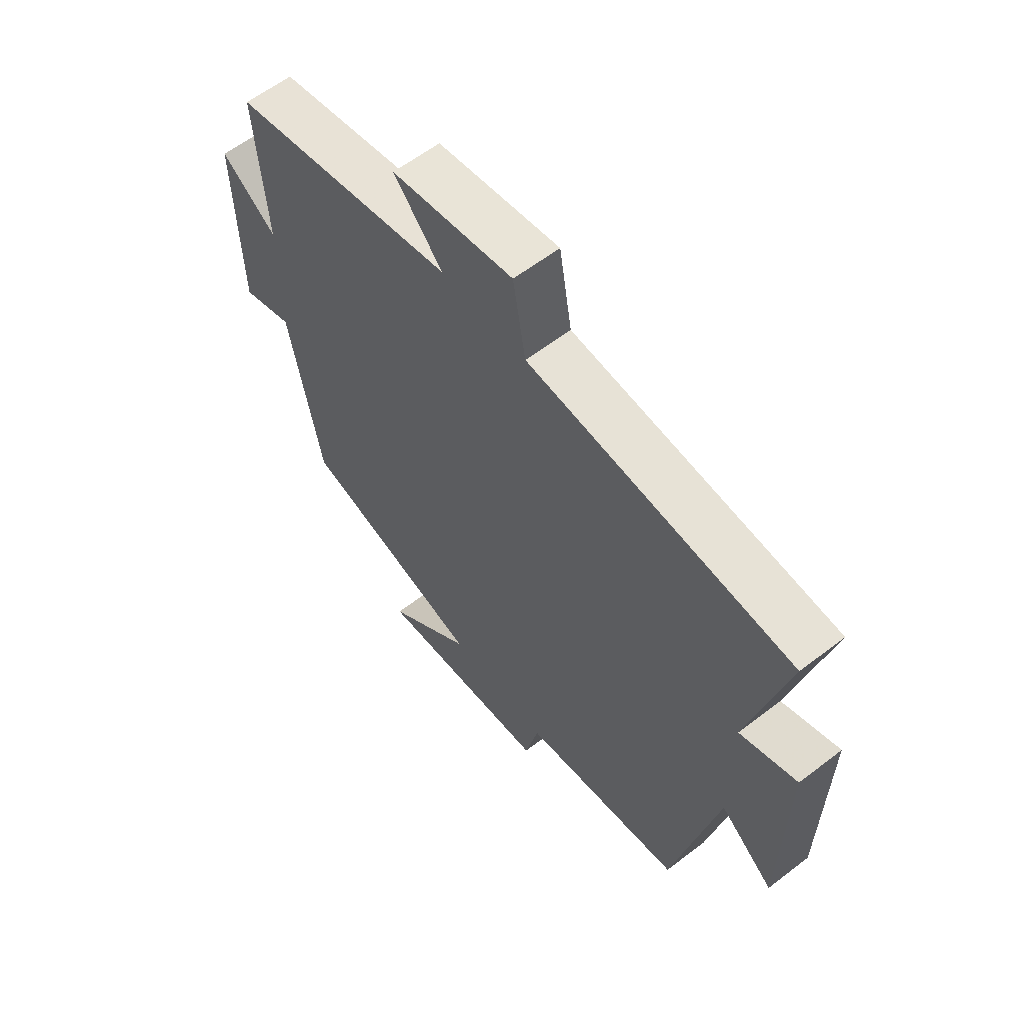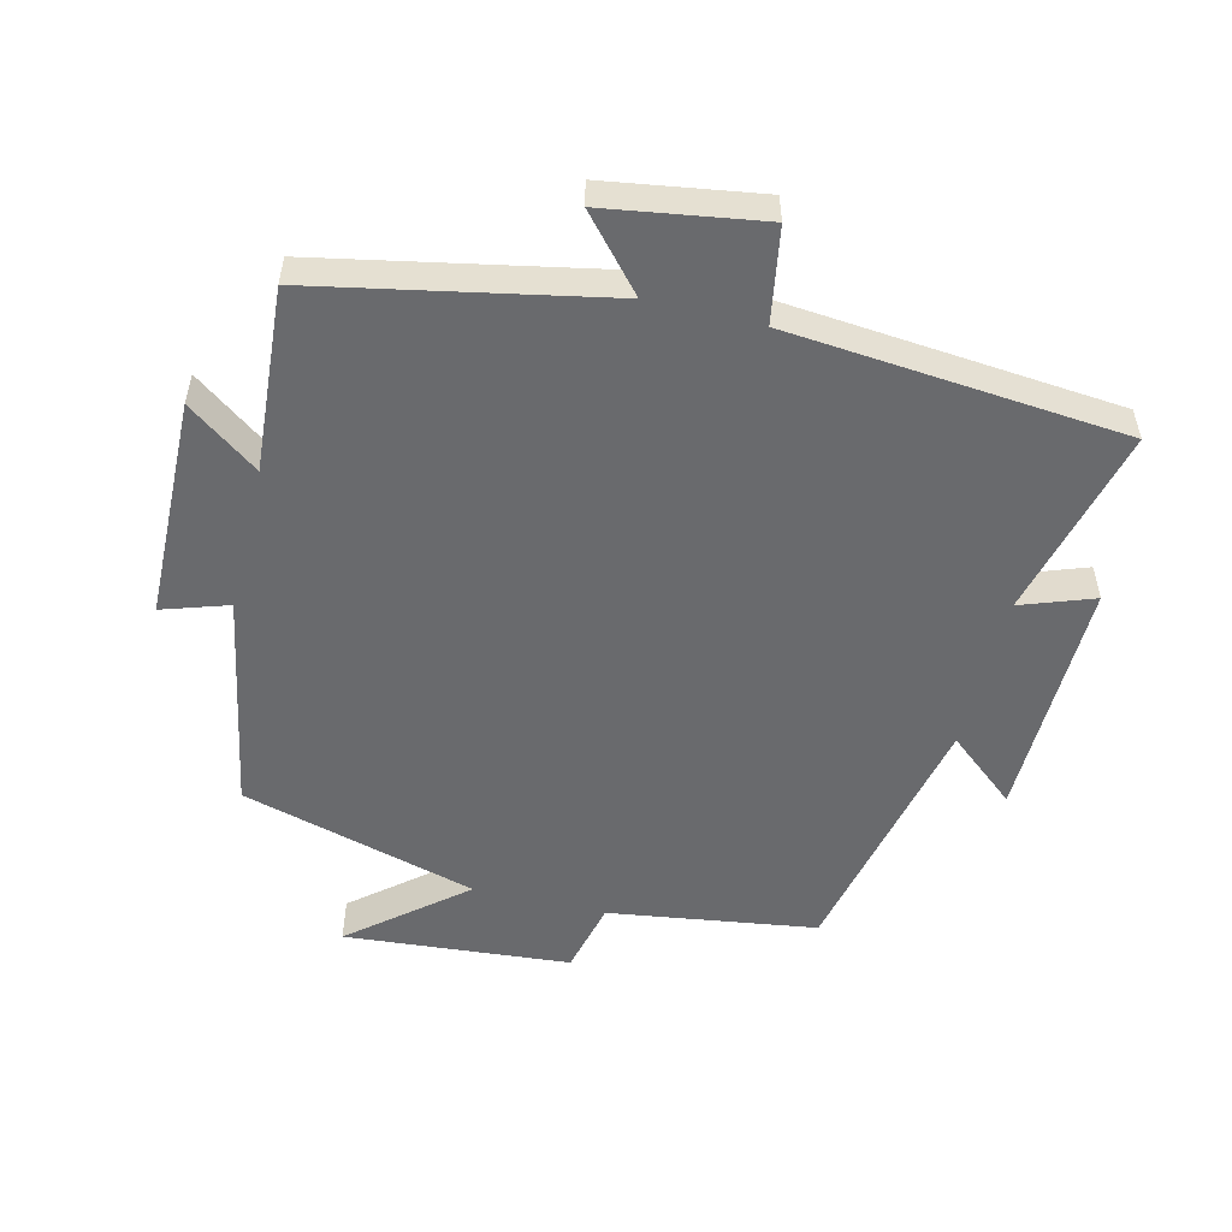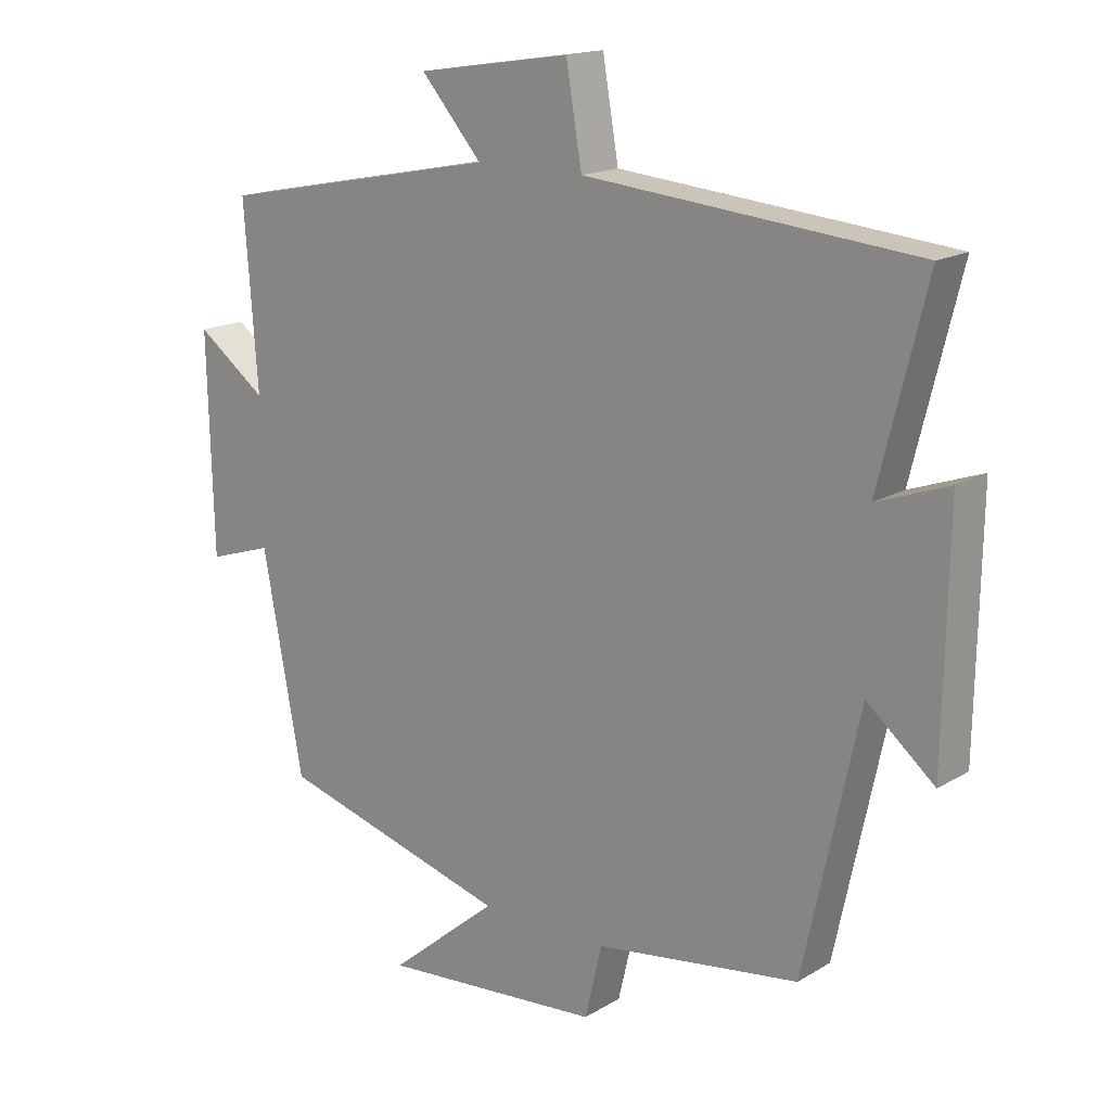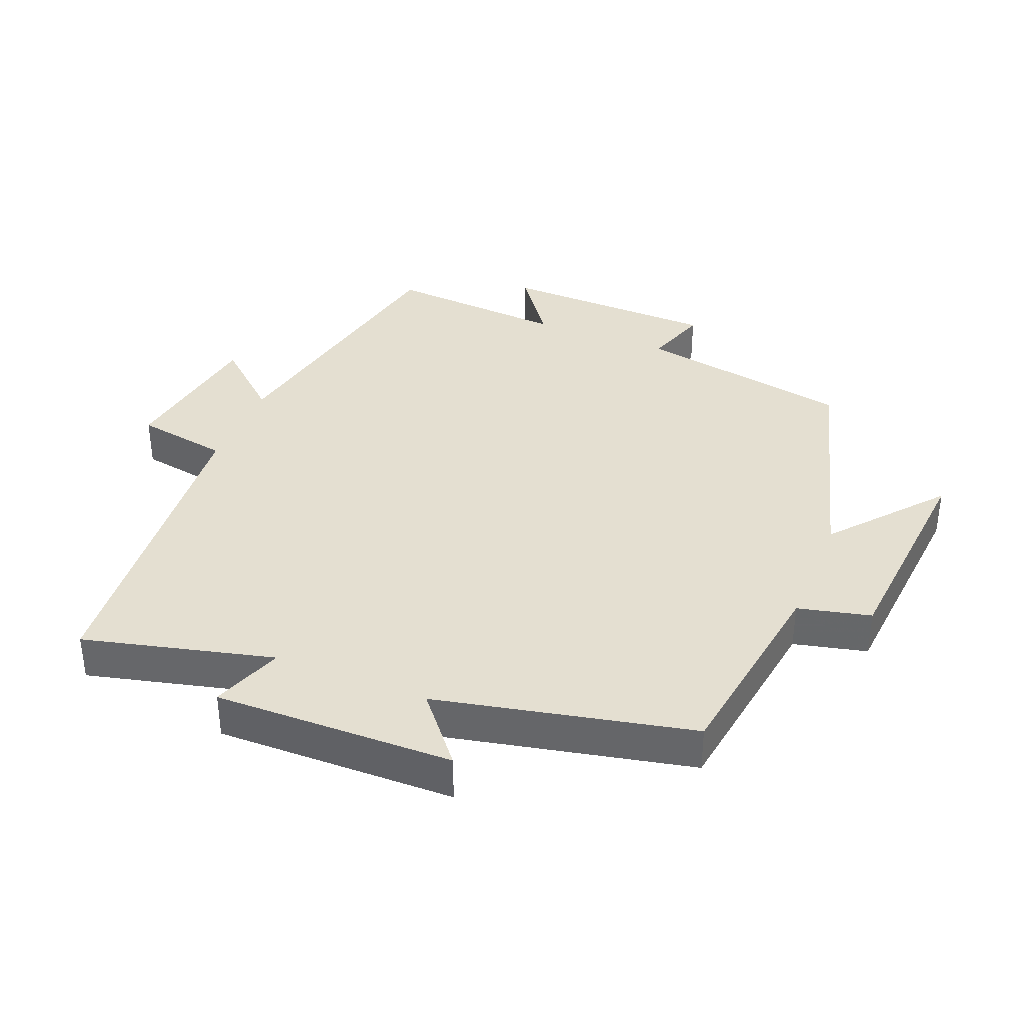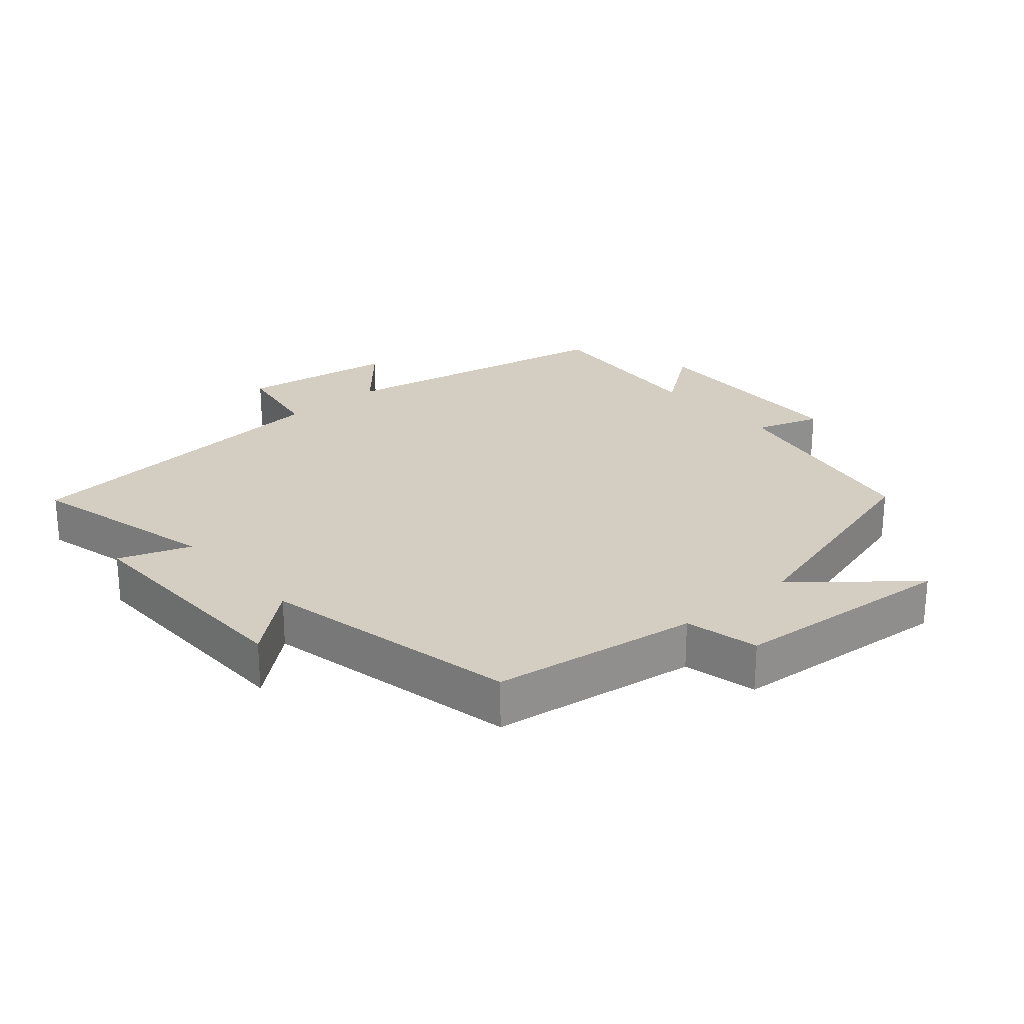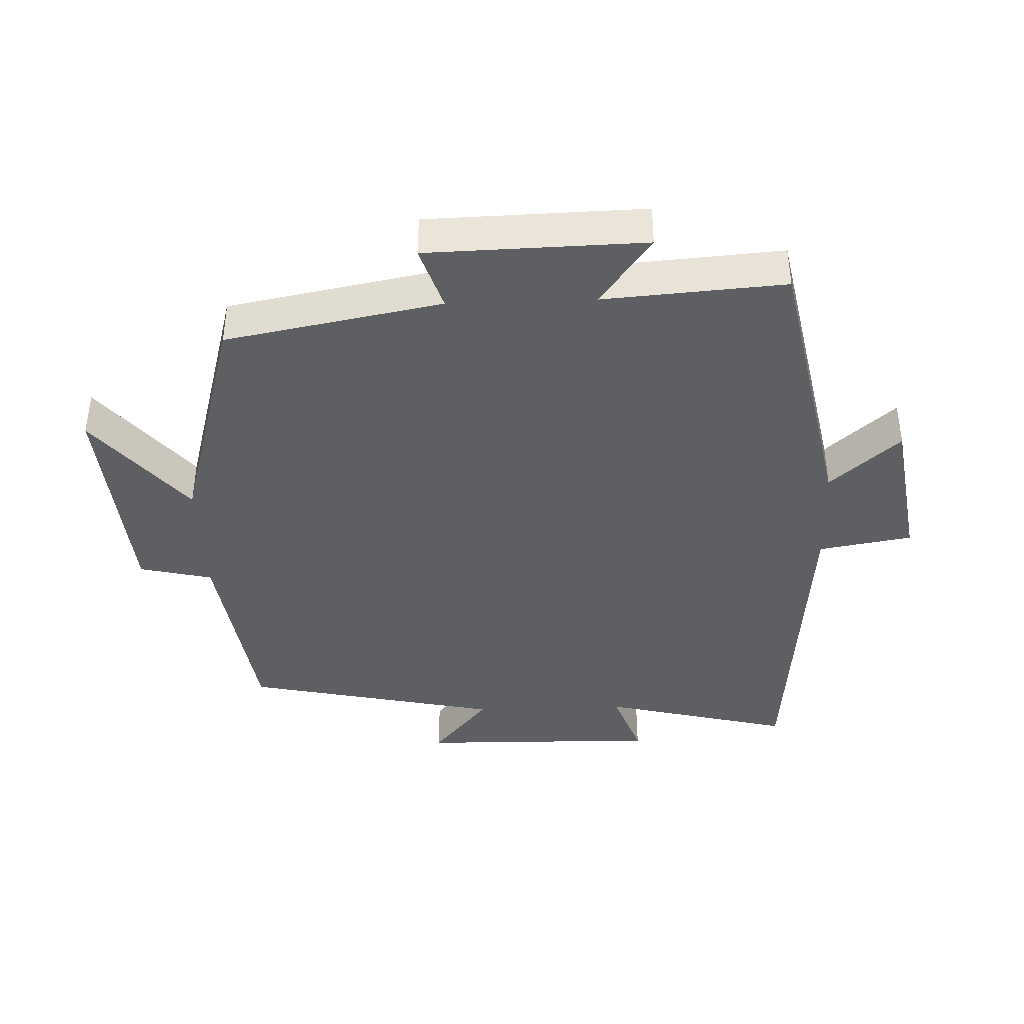
<metadata>
{"format":"obj","ext":"obj","renderer":"f3d","projection":"perspective","resolution":1024,"background":"white","views":[{"elev":60.1,"azim":51.7,"up":"+Z"},{"elev":-53.1,"azim":-13.8,"up":"+Y"},{"elev":16.7,"azim":40.0,"up":"+Z"},{"elev":36.8,"azim":112.0,"up":"+Y"},{"elev":24.9,"azim":139.1,"up":"+Y"},{"elev":-40.5,"azim":-87.9,"up":"+Y"}]}
</metadata>
<code>
v -0.52 0.07 0.415
v -0.093 0.07 0.5
v -0.185 0.07 0.605
v 0.047 0.07 0.641
v 0.071 0.07 0.5
v 0.571 0.07 0.455
v 0.5 0.07 0.169
v 0.608 0.07 0.208
v 0.602 0.07 -0.154
v 0.5 0.07 -0.069
v 0.417 0.07 -0.455
v 0.108 0.07 -0.5
v 0.082 0.07 -0.61
v -0.254 0.07 -0.638
v -0.088 0.07 -0.5
v -0.439 0.07 -0.402
v -0.5 0.07 -0.076
v -0.598 0.07 -0.108
v -0.606 0.07 0.22
v -0.5 0.07 0.142
v -0.52 0 0.415
v -0.093 0 0.5
v -0.185 0 0.605
v 0.047 0 0.641
v 0.071 0 0.5
v 0.571 0 0.455
v 0.5 0 0.169
v 0.608 0 0.208
v 0.602 0 -0.154
v 0.5 0 -0.069
v 0.417 0 -0.455
v 0.108 0 -0.5
v 0.082 0 -0.61
v -0.254 0 -0.638
v -0.088 0 -0.5
v -0.439 0 -0.402
v -0.5 0 -0.076
v -0.598 0 -0.108
v -0.606 0 0.22
v -0.5 0 0.142
f 17 18 19 20
f 15 16 17 20
f 15 20 1 2
f 12 13 14 15
f 12 15 2
f 11 12 2
f 10 11 2
f 7 8 9 10
f 7 10 2 3
f 5 6 7
f 5 7 3
f 3 4 5
f 40 39 38 37
f 40 37 36 35
f 22 21 40 35
f 35 34 33 32
f 22 35 32
f 22 32 31
f 22 31 30
f 30 29 28 27
f 23 22 30 27
f 27 26 25
f 23 27 25
f 25 24 23
f 1 21 22 2
f 2 22 23 3
f 3 23 24 4
f 4 24 25 5
f 5 25 26 6
f 6 26 27 7
f 7 27 28 8
f 8 28 29 9
f 9 29 30 10
f 10 30 31 11
f 11 31 32 12
f 12 32 33 13
f 13 33 34 14
f 14 34 35 15
f 15 35 36 16
f 16 36 37 17
f 17 37 38 18
f 18 38 39 19
f 19 39 40 20
f 20 40 21 1

</code>
